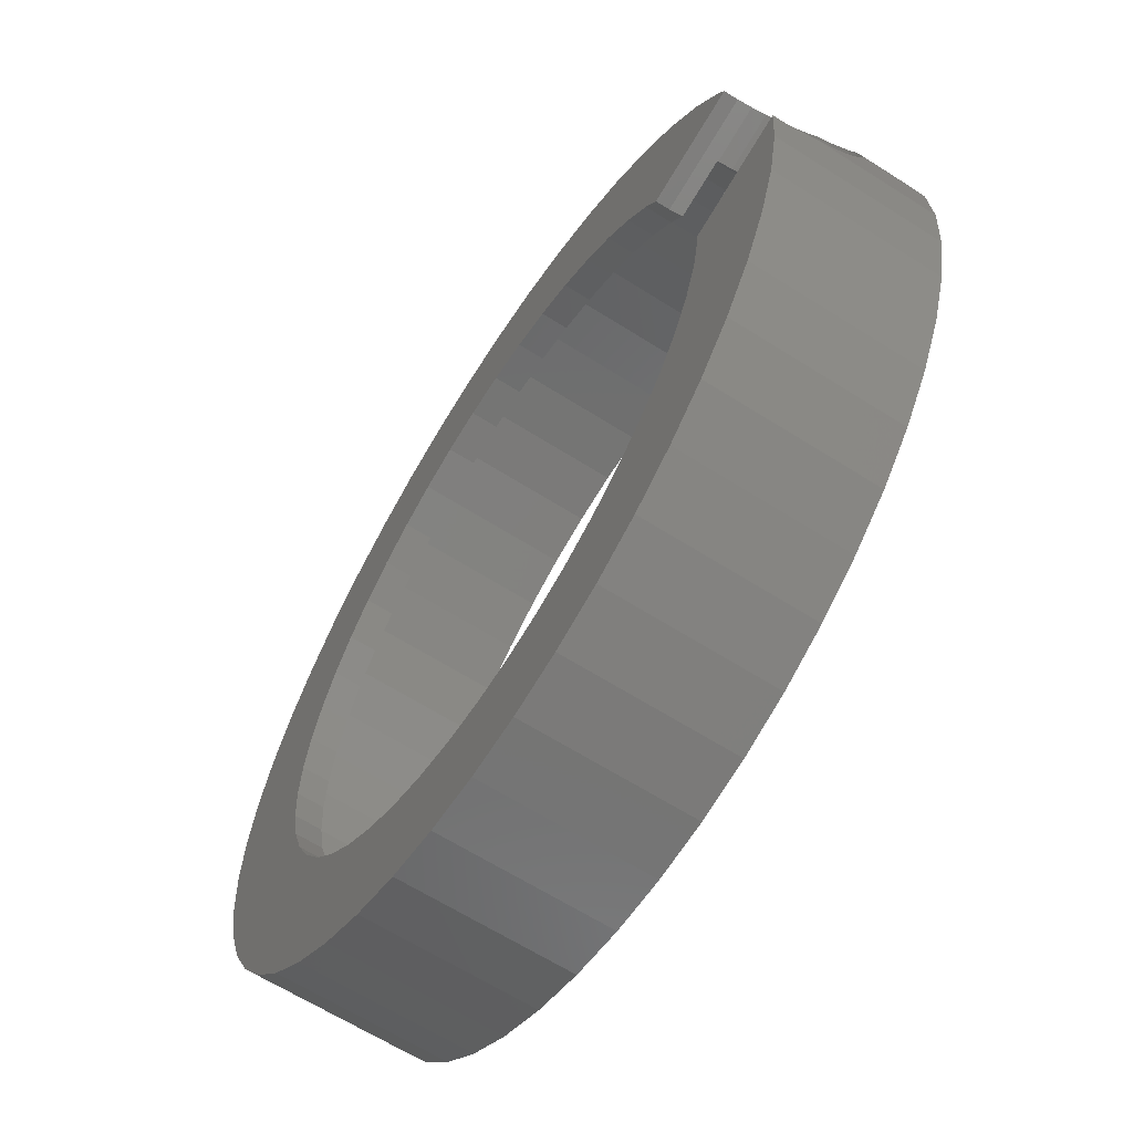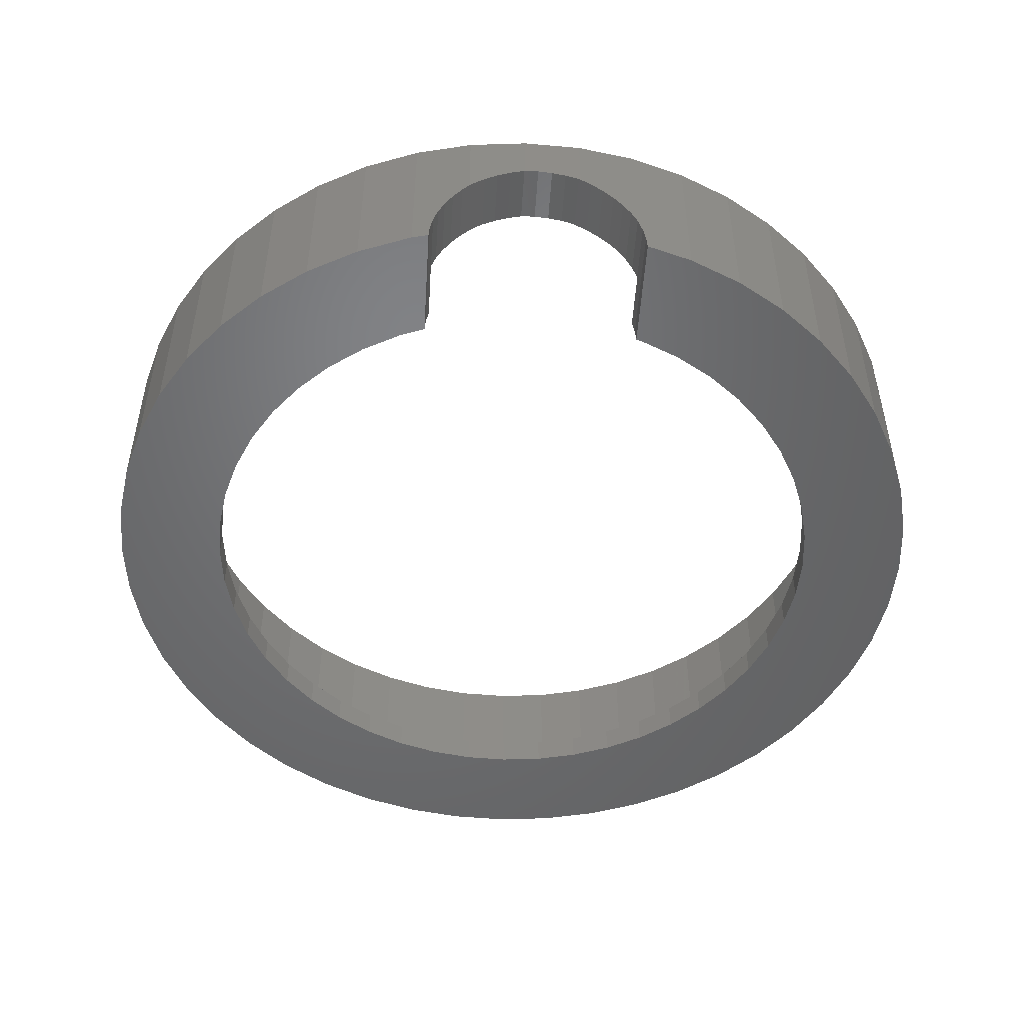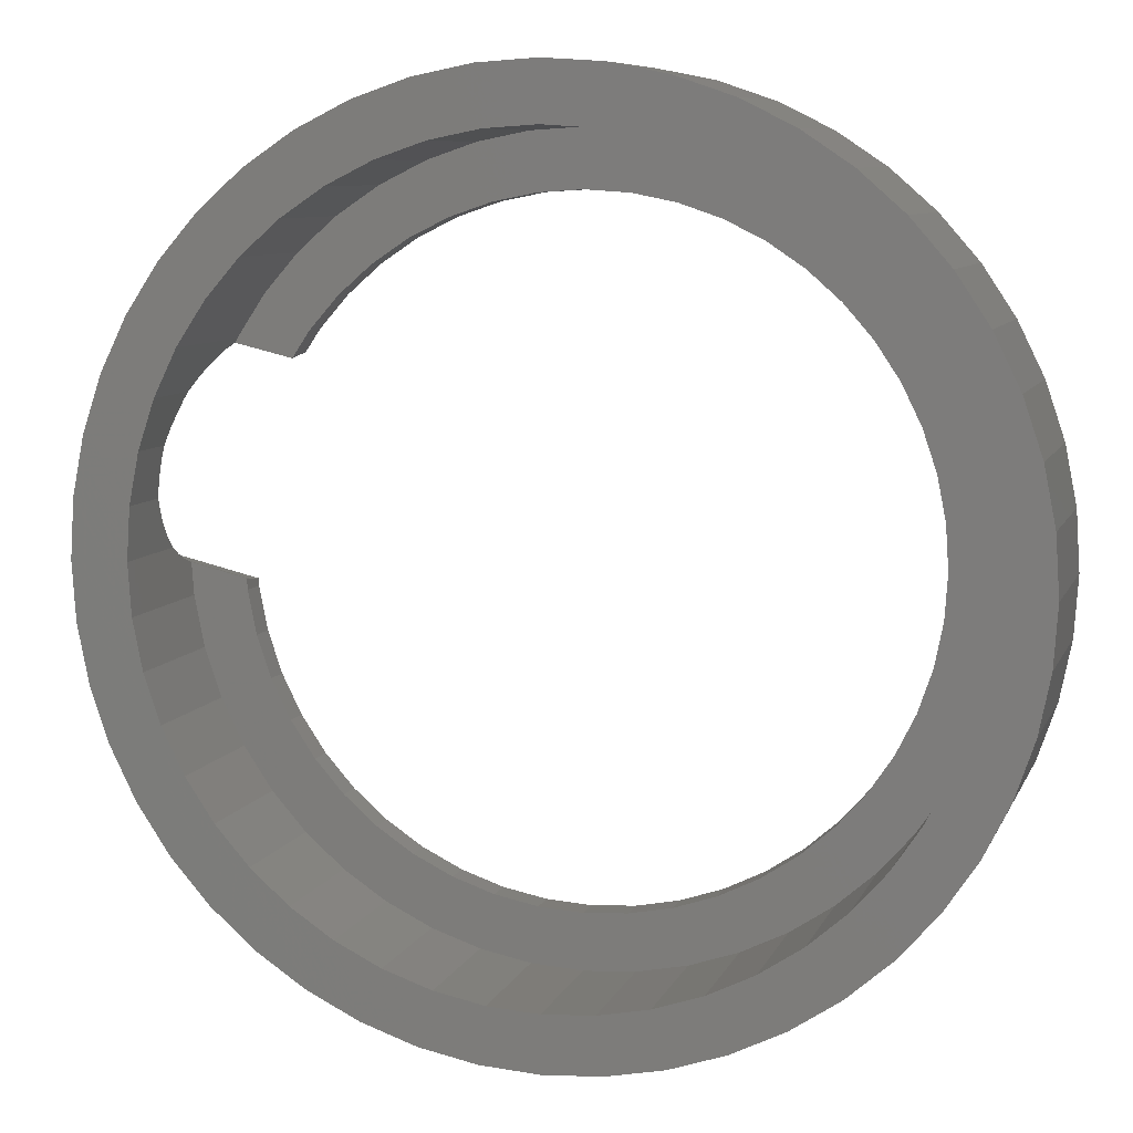
<metadata>
{"format":"stl","ext":"stl","renderer":"f3d","projection":"perspective","resolution":1024,"background":"white","views":[{"elev":-63.8,"azim":-122.7,"up":"+Y"},{"elev":-49.9,"azim":-106.8,"up":"+Z"},{"elev":8.3,"azim":16.1,"up":"+Y"}]}
</metadata>
<code>
# stl→obj: 370 verts, 740 faces
v 7 0 0.5
v 6.94 0.9137 3
v 6.94 0.9137 0.5
v 7 0 3
v -6.94 0.9137 3
v -6.944 0.8477 1.848
v -6.94 0.9137 1.87
v -6.954 0.6982 1.775
v -7 0 3
v -6.96 0.6103 1.732
v -6.969 0.4725 1.641
v -6.974 0.3903 1.587
v -6.979 0.3155 1.522
v -6.987 0.1913 1.414
v -6.999 0.01676 1.218
v -7 0 1.193
v 0 7 0.5
v 0.9137 6.94 3
v 0 7 3
v 0.9137 6.94 0.5
v 0 -7 0.5
v -0.9137 -6.94 3
v 0 -7 3
v -0.9137 -6.94 0.5
v -4.95 -4.95 3
v -5.553 -4.261 0.5
v -5.553 -4.261 3
v -4.95 -4.95 0.5
v 5.553 4.261 0.5
v 4.95 4.95 3
v 4.95 4.95 0.5
v 5.553 4.261 3
v -4.95 4.95 0.5
v -4.261 5.553 3
v -4.95 4.95 3
v -4.261 5.553 0.5
v -2.679 6.467 0.5
v -1.812 6.761 3
v -2.679 6.467 3
v -1.812 6.761 0.5
v -6.467 -2.679 3
v -6.761 -1.812 0.5
v -6.761 -1.812 3
v -6.467 -2.679 0.5
v 6 0 0
v 8 0 0
v 7.932 -1.044 0
v 5.949 -0.7832 0
v 7.727 -2.071 0
v 7.932 1.044 0
v 5.796 -1.553 0
v 7.391 -3.061 0
v 5.949 0.7832 0
v 5.543 -2.296 0
v 6.928 -4 0
v 7.727 2.071 0
v 5.196 -3 0
v 6.347 -4.87 0
v 5.796 1.553 0
v 7.391 3.061 0
v 4.76 -3.653 0
v 5.657 -5.657 0
v 4.243 -4.243 0
v 4.87 -6.347 0
v 3.653 -4.76 0
v 4 -6.928 0
v 3 -5.196 0
v 3.061 -7.391 0
v 2.296 -5.543 0
v 2.071 -7.727 0
v 1.553 -5.796 0
v 1.044 -7.932 0
v 0.7832 -5.949 0
v 0 -8 0
v 0 -6 0
v -0.7832 -5.949 0
v -1.044 -7.932 0
v -1.553 -5.796 0
v -2.071 -7.727 0
v -2.296 -5.543 0
v -3.061 -7.391 0
v -3 -5.196 0
v -4 -6.928 0
v -3.653 -4.76 0
v -4.87 -6.347 0
v -4.243 -4.243 0
v -5.657 -5.657 0
v -4.76 -3.653 0
v -6.347 -4.87 0
v -5.196 -3 0
v -6.928 -4 0
v -5.543 -2.296 0
v -7.391 -3.061 0
v -5.796 -1.553 0
v -7.727 -2.071 0
v -5.949 -0.7832 0
v -7.932 -1.044 0
v -5.957 -0.6529 0
v -7.989 -0.175 0
v 5.543 2.296 0
v 6.928 4 0
v 5.196 3 0
v 6.347 4.87 0
v 4.76 3.653 0
v 5.657 5.657 0
v 4.243 4.243 0
v 4.87 6.347 0
v 3.653 4.76 0
v 4 6.928 0
v 3 5.196 0
v 3.061 7.391 0
v 2.296 5.543 0
v 2.071 7.727 0
v 1.553 5.796 0
v 1.044 7.932 0
v 0.7832 5.949 0
v 0 6 0
v 0 8 0
v -0.7832 5.949 0
v -1.044 7.932 0
v -1.553 5.796 0
v -2.071 7.727 0
v -2.296 5.543 0
v -3.061 7.391 0
v -3 5.196 0
v -4 6.928 0
v -3.653 4.76 0
v -4.87 6.347 0
v -4.243 4.243 0
v -5.657 5.657 0
v -4.76 3.653 0
v -6.347 4.87 0
v -5.036 3.24 0
v -6.928 4 0
v -7.067 3.718 0
v 6.467 2.679 0.5
v 6.062 3.5 3
v 6.062 3.5 0.5
v 6.467 2.679 3
v 2.679 6.467 0.5
v 3.5 6.062 3
v 2.679 6.467 3
v 3.5 6.062 0.5
v 4.261 5.553 3
v 4.261 5.553 0.5
v -6.14 3.343 0.7654
v -6.062 3.5 0.5
v -6.062 3.5 3
v -6.101 3.42 0.5176
v -6.1 3.423 0.5
v -6.116 3.39 0.6138
v -6.172 3.277 0.9095
v -6.192 3.236 1
v -6.233 3.154 1.134
v -6.258 3.103 1.218
v -6.307 3.004 1.34
v -6.336 2.944 1.414
v -6.37 2.876 1.479
v -6.426 2.763 1.587
v -6.467 2.679 1.648
v -6.467 2.679 3
v 6 0 0.5
v 5.949 0.7832 0.5
v 6.761 1.812 0.5
v 6.94 -0.9137 0.5
v 5.796 1.553 0.5
v 5.949 -0.7832 0.5
v 5.543 2.296 0.5
v 6.761 -1.812 0.5
v 5.796 -1.553 0.5
v 5.196 3 0.5
v 4.76 3.653 0.5
v 4.243 4.243 0.5
v 3.653 4.76 0.5
v 3 5.196 0.5
v 2.296 5.543 0.5
v 1.812 6.761 0.5
v 1.553 5.796 0.5
v 0.7832 5.949 0.5
v 0 6 0.5
v -0.7832 5.949 0.5
v -0.9137 6.94 0.5
v -1.553 5.796 0.5
v -2.296 5.543 0.5
v -3 5.196 0.5
v -3.5 6.062 0.5
v -3.653 4.76 0.5
v -4.243 4.243 0.5
v -4.76 3.653 0.5
v -5.553 4.261 0.5
v -5.074 3.182 0.5
v 6.467 -2.679 0.5
v 5.543 -2.296 0.5
v 6.062 -3.5 0.5
v 5.196 -3 0.5
v 5.553 -4.261 0.5
v 4.76 -3.653 0.5
v 4.95 -4.95 0.5
v 4.243 -4.243 0.5
v 4.261 -5.553 0.5
v 3.653 -4.76 0.5
v 3.5 -6.062 0.5
v 3 -5.196 0.5
v 2.679 -6.467 0.5
v 2.296 -5.543 0.5
v 1.812 -6.761 0.5
v 1.553 -5.796 0.5
v 0.9137 -6.94 0.5
v 0.7832 -5.949 0.5
v 0 -6 0.5
v -0.7832 -5.949 0.5
v -1.553 -5.796 0.5
v -1.812 -6.761 0.5
v -2.296 -5.543 0.5
v -2.679 -6.467 0.5
v -3 -5.196 0.5
v -3.5 -6.062 0.5
v -3.653 -4.76 0.5
v -4.261 -5.553 0.5
v -4.243 -4.243 0.5
v -4.76 -3.653 0.5
v -5.196 -3 0.5
v -6.062 -3.5 0.5
v -5.543 -2.296 0.5
v -5.796 -1.553 0.5
v -5.949 -0.7832 0.5
v -6.94 -0.9137 0.5
v -5.962 -0.5855 0.5
v -6.977 -0.3465 0.5
v -3.5 6.062 3
v -0.9137 6.94 3
v 1.812 -6.761 3
v 2.679 -6.467 3
v 0.9137 -6.94 3
v 3.5 -6.062 3
v -6.062 -3.5 3
v -6.94 -0.9137 3
v -6.997 -0.04059 1.135
v -6.991 -0.1344 1
v -6.986 -0.2085 0.856
v -6.983 -0.2551 0.7654
v -6.978 -0.3428 0.5176
v 6.761 1.812 3
v 1.812 6.761 3
v -5.553 4.261 3
v -6.508 2.559 1.732
v -6.584 2.335 1.848
v -6.613 2.249 1.879
v -6.664 2.1 1.932
v -6.761 1.812 3
v -6.716 1.945 1.964
v -6.747 1.856 1.983
v -6.761 1.812 1.986
v -6.771 1.764 1.989
v -6.803 1.601 2
v -6.836 1.438 1.989
v -6.854 1.345 1.983
v -6.873 1.253 1.964
v -6.904 1.093 1.932
v 6.94 -0.9137 3
v 4.261 -5.553 3
v 5.553 -4.261 3
v 4.95 -4.95 3
v 6.467 -2.679 3
v 6.062 -3.5 3
v -4.261 -5.553 3
v -3.5 -6.062 3
v -2.679 -6.467 3
v -1.812 -6.761 3
v 6.761 -1.812 3
v -5.046 3.224 0.2611
v -5.041 3.232 0.127
v -5.062 3.201 0.3931
v -5.96 -0.6077 0.3931
v -5.958 -0.6351 0.2611
v -5.958 -0.6442 0.1269
v 7.727 2.071 3
v 7.391 3.061 3
v 8 0 3
v 7.932 1.044 3
v -7.94 0.9081 1.764
v -7.932 1.044 3
v -7.932 1.044 1.831
v -7.945 0.8421 1.732
v -8 0 3
v -7.955 0.684 1.628
v -7.959 0.622 1.587
v -7.963 0.5656 1.538
v -7.972 0.423 1.414
v -7.984 0.2485 1.218
v -7.987 0.206 1.155
v -7.993 0.1014 1
v -7.999 0.01853 0.8338
v -8 0 0.7967
v 0 8 3
v 1.044 7.932 3
v 4.87 6.347 3
v 5.657 5.657 3
v -5.657 5.657 3
v -4.87 6.347 3
v -3.061 7.391 3
v -2.071 7.727 3
v -6.347 -4.87 3
v -5.657 -5.657 3
v 6.928 4 3
v 6.347 4.87 3
v 3.061 7.391 3
v 4 6.928 3
v 2.071 7.727 3
v -6.347 4.87 3
v -6.928 4 3
v -7.414 2.995 1.587
v -7.391 3.061 3
v -7.391 3.061 1.526
v -7.484 2.788 1.732
v -7.56 2.565 1.848
v -7.582 2.5 1.871
v -7.64 2.329 1.932
v -7.727 2.071 3
v -7.7 2.152 1.969
v -7.722 2.085 1.983
v -7.727 2.071 1.984
v -4 6.928 3
v -1.044 7.932 3
v 5.657 -5.657 3
v 6.347 -4.87 3
v 6.928 -4 3
v -2.071 -7.727 3
v -3.061 -7.391 3
v -7.07 3.713 0.07755
v -7.075 3.702 0.2611
v -7.092 3.669 0.4417
v -7.098 3.655 0.5176
v -7.11 3.632 0.5908
v -7.137 3.577 0.7654
v -7.174 3.502 0.9314
v -7.189 3.471 1
v -7.236 3.376 1.155
v -7.255 3.337 1.218
v -7.311 3.224 1.358
v -7.333 3.178 1.414
v -7.359 3.127 1.463
v 3.061 -7.391 3
v 2.071 -7.727 3
v 1.044 -7.932 3
v 0 -8 3
v 4 -6.928 3
v 4.87 -6.347 3
v 7.391 -3.061 3
v 7.727 -2.071 3
v 7.932 -1.044 3
v -1.044 -7.932 3
v -4 -6.928 3
v -4.87 -6.347 3
v -7.391 -3.061 3
v -6.928 -4 3
v -7.727 -2.071 3
v -7.999 -0.01611 0.7654
v -7.993 -0.1039 0.5176
v -7.992 -0.1196 0.4419
v -7.99 -0.1571 0.2611
v -7.989 -0.1697 0.07742
v -7.932 -1.044 3
v -7.738 2.016 1.988
v -7.775 1.829 2
v -7.812 1.644 1.988
v -7.826 1.573 1.983
v -7.84 1.504 1.969
v -7.876 1.321 1.932
v -7.925 1.078 1.848
f 1 2 3
f 2 1 4
f 5 6 7
f 5 8 6
f 9 8 5
f 8 9 10
f 10 9 11
f 11 9 12
f 12 9 13
f 13 9 14
f 14 9 15
f 15 9 16
f 17 18 19
f 18 17 20
f 21 22 23
f 22 21 24
f 25 26 27
f 26 25 28
f 29 30 31
f 30 29 32
f 33 34 35
f 34 33 36
f 37 38 39
f 38 37 40
f 41 42 43
f 42 41 44
f 45 46 47
f 48 47 49
f 46 45 50
f 51 49 52
f 53 50 45
f 54 52 55
f 50 53 56
f 57 55 58
f 59 56 53
f 56 59 60
f 47 48 45
f 49 51 48
f 61 58 62
f 52 54 51
f 55 57 54
f 63 62 64
f 58 61 57
f 62 63 61
f 65 64 66
f 64 65 63
f 67 66 68
f 66 67 65
f 68 69 67
f 70 69 68
f 70 71 69
f 72 71 70
f 72 73 71
f 74 73 72
f 74 75 73
f 74 76 75
f 77 76 74
f 77 78 76
f 79 78 77
f 79 80 78
f 81 80 79
f 80 81 82
f 83 82 81
f 82 83 84
f 85 84 83
f 84 85 86
f 87 86 85
f 86 87 88
f 89 88 87
f 88 89 90
f 91 90 89
f 90 91 92
f 93 92 91
f 92 93 94
f 95 94 93
f 94 95 96
f 97 96 95
f 96 97 98
f 98 97 99
f 100 60 59
f 60 100 101
f 102 101 100
f 101 102 103
f 104 103 102
f 103 104 105
f 106 105 104
f 105 106 107
f 108 107 106
f 107 108 109
f 110 109 108
f 109 110 111
f 112 111 110
f 112 113 111
f 114 113 112
f 114 115 113
f 116 115 114
f 117 115 116
f 117 118 115
f 119 118 117
f 119 120 118
f 121 120 119
f 121 122 120
f 123 122 121
f 124 123 125
f 123 124 122
f 126 125 127
f 125 126 124
f 128 127 129
f 130 129 131
f 127 128 126
f 132 131 133
f 129 130 128
f 131 132 130
f 133 134 132
f 134 133 135
f 136 137 138
f 137 136 139
f 138 32 29
f 32 138 137
f 140 141 142
f 141 140 143
f 143 144 141
f 144 143 145
f 146 147 148
f 147 149 150
f 147 151 149
f 147 146 151
f 148 152 146
f 148 153 152
f 148 154 153
f 148 155 154
f 148 156 155
f 148 157 156
f 148 158 157
f 148 159 158
f 160 148 161
f 148 160 159
f 162 1 3
f 163 3 164
f 1 162 165
f 166 164 136
f 167 165 162
f 168 136 138
f 165 167 169
f 170 169 167
f 3 163 162
f 164 166 163
f 171 138 29
f 136 168 166
f 138 171 168
f 172 29 31
f 29 172 171
f 173 31 145
f 31 173 172
f 145 174 173
f 143 174 145
f 143 175 174
f 140 175 143
f 140 176 175
f 177 176 140
f 177 178 176
f 20 178 177
f 20 179 178
f 17 179 20
f 17 180 179
f 17 181 180
f 182 181 17
f 182 183 181
f 40 183 182
f 40 184 183
f 37 184 40
f 37 185 184
f 186 185 37
f 186 187 185
f 36 187 186
f 187 36 188
f 33 188 36
f 188 33 189
f 190 189 33
f 189 190 191
f 147 191 190
f 191 147 150
f 169 170 192
f 193 192 170
f 192 193 194
f 195 194 193
f 194 195 196
f 197 196 195
f 196 197 198
f 199 198 197
f 198 199 200
f 201 200 199
f 201 202 200
f 203 202 201
f 203 204 202
f 205 204 203
f 205 206 204
f 207 206 205
f 207 208 206
f 209 208 207
f 210 208 209
f 210 21 208
f 211 21 210
f 211 24 21
f 212 24 211
f 212 213 24
f 214 213 212
f 214 215 213
f 216 215 214
f 216 217 215
f 218 217 216
f 219 218 220
f 218 219 217
f 28 220 221
f 220 28 219
f 26 221 222
f 223 222 224
f 221 26 28
f 44 224 225
f 42 225 226
f 222 223 26
f 227 226 228
f 224 44 223
f 225 42 44
f 226 227 42
f 227 228 229
f 186 39 230
f 39 186 37
f 182 19 231
f 19 182 17
f 204 232 233
f 232 204 206
f 208 23 234
f 23 208 21
f 202 233 235
f 233 202 204
f 236 44 41
f 44 236 223
f 237 16 9
f 16 237 238
f 238 237 239
f 227 239 237
f 239 227 240
f 240 227 241
f 241 227 242
f 242 227 229
f 164 139 136
f 139 164 243
f 3 243 164
f 243 3 2
f 177 142 244
f 142 177 140
f 20 244 18
f 244 20 177
f 145 30 144
f 30 145 31
f 148 190 245
f 190 148 147
f 245 33 35
f 33 245 190
f 161 246 160
f 161 247 246
f 161 248 247
f 161 249 248
f 250 249 161
f 249 250 251
f 251 250 252
f 252 250 253
f 250 254 253
f 250 255 254
f 250 256 255
f 5 256 250
f 256 5 257
f 257 5 258
f 258 5 259
f 259 5 7
f 36 230 34
f 230 36 186
f 40 231 38
f 231 40 182
f 165 4 1
f 4 165 260
f 206 234 232
f 234 206 208
f 200 235 261
f 235 200 202
f 198 262 196
f 262 198 263
f 194 264 192
f 264 194 265
f 219 25 266
f 25 219 28
f 215 267 268
f 267 215 217
f 213 268 269
f 268 213 215
f 27 223 236
f 223 27 26
f 43 227 237
f 227 43 42
f 198 261 263
f 261 198 200
f 196 265 194
f 265 196 262
f 169 260 165
f 260 169 270
f 192 270 169
f 270 192 264
f 217 266 267
f 266 217 219
f 24 269 22
f 269 24 213
f 45 163 53
f 163 45 162
f 117 179 180
f 179 117 116
f 104 173 106
f 173 104 172
f 129 187 188
f 187 129 127
f 123 183 184
f 183 123 121
f 59 168 100
f 168 59 166
f 53 166 59
f 166 53 163
f 112 175 176
f 175 112 110
f 114 176 178
f 176 114 112
f 110 174 175
f 174 110 108
f 271 131 189
f 131 272 133
f 131 271 272
f 189 273 271
f 273 189 191
f 189 129 188
f 129 189 131
f 127 185 187
f 185 127 125
f 121 181 183
f 181 121 119
f 63 201 199
f 201 63 65
f 67 205 203
f 205 67 69
f 54 170 51
f 170 54 193
f 80 216 214
f 216 80 82
f 78 214 212
f 214 78 80
f 220 88 221
f 88 220 86
f 102 172 104
f 172 102 171
f 100 171 102
f 171 100 168
f 116 178 179
f 178 116 114
f 108 173 174
f 173 108 106
f 125 184 185
f 184 125 123
f 119 180 181
f 180 119 117
f 48 162 45
f 162 48 167
f 73 210 209
f 210 73 75
f 69 207 205
f 207 69 71
f 65 203 201
f 203 65 67
f 57 193 54
f 193 57 195
f 63 197 61
f 197 63 199
f 61 195 57
f 195 61 197
f 84 220 218
f 220 84 86
f 82 218 216
f 218 82 84
f 76 212 211
f 212 76 78
f 222 92 224
f 92 222 90
f 224 94 225
f 94 224 92
f 226 274 228
f 226 275 274
f 96 275 226
f 275 96 276
f 276 96 98
f 71 209 207
f 209 71 73
f 51 167 48
f 167 51 170
f 75 211 210
f 211 75 76
f 221 90 222
f 90 221 88
f 225 96 226
f 96 225 94
f 277 60 278
f 60 277 56
f 279 50 280
f 50 279 46
f 281 282 283
f 284 282 281
f 285 284 286
f 285 286 287
f 285 287 288
f 285 288 289
f 285 289 290
f 285 290 291
f 285 291 292
f 285 292 293
f 285 293 294
f 284 285 282
f 115 295 296
f 295 115 118
f 105 297 298
f 297 105 107
f 128 299 300
f 299 128 130
f 122 301 302
f 301 122 124
f 87 303 89
f 303 87 304
f 278 101 305
f 101 278 60
f 305 103 306
f 103 305 101
f 109 307 308
f 307 109 111
f 111 309 307
f 309 111 113
f 107 308 297
f 308 107 109
f 134 310 132
f 310 134 311
f 132 299 130
f 299 132 310
f 312 313 314
f 315 313 312
f 316 313 315
f 317 313 316
f 318 313 317
f 319 318 320
f 319 320 321
f 319 321 322
f 318 319 313
f 126 300 323
f 300 126 128
f 118 324 295
f 324 118 120
f 325 58 326
f 58 325 62
f 326 55 327
f 55 326 58
f 81 328 329
f 328 81 79
f 113 296 309
f 296 113 115
f 330 134 135
f 331 134 330
f 332 134 331
f 333 134 332
f 334 134 333
f 335 134 334
f 134 335 311
f 336 311 335
f 337 311 336
f 338 311 337
f 339 311 338
f 340 311 339
f 341 311 340
f 342 311 341
f 314 311 342
f 311 314 313
f 124 323 301
f 323 124 126
f 120 302 324
f 302 120 122
f 70 343 344
f 343 70 68
f 74 345 346
f 345 74 72
f 72 344 345
f 344 72 70
f 68 347 343
f 347 68 66
f 64 325 348
f 325 64 62
f 66 348 347
f 348 66 64
f 349 49 350
f 49 349 52
f 351 46 279
f 46 351 47
f 79 352 328
f 352 79 77
f 85 353 354
f 353 85 83
f 87 354 304
f 354 87 85
f 83 329 353
f 329 83 81
f 77 346 352
f 346 77 74
f 91 355 93
f 355 91 356
f 93 357 95
f 357 93 355
f 97 294 358
f 97 358 359
f 97 359 360
f 97 360 361
f 97 361 362
f 97 362 99
f 294 97 363
f 294 363 285
f 280 56 277
f 56 280 50
f 306 105 298
f 105 306 103
f 4 279 280
f 2 280 277
f 279 4 351
f 243 277 278
f 260 351 4
f 351 260 350
f 280 2 4
f 139 278 305
f 277 243 2
f 278 139 243
f 137 305 306
f 305 137 139
f 32 306 298
f 306 32 137
f 298 30 32
f 297 30 298
f 297 144 30
f 308 144 297
f 308 141 144
f 307 141 308
f 307 142 141
f 309 142 307
f 309 244 142
f 296 244 309
f 296 18 244
f 295 18 296
f 295 19 18
f 295 231 19
f 324 231 295
f 324 38 231
f 302 38 324
f 302 39 38
f 301 39 302
f 301 230 39
f 323 230 301
f 323 34 230
f 300 34 323
f 300 35 34
f 299 35 300
f 35 299 245
f 310 245 299
f 245 310 148
f 311 148 310
f 148 311 161
f 313 161 311
f 161 313 250
f 319 250 313
f 250 319 5
f 270 350 260
f 350 270 349
f 264 349 270
f 349 264 327
f 265 327 264
f 327 265 326
f 262 326 265
f 326 262 325
f 263 325 262
f 263 348 325
f 261 348 263
f 261 347 348
f 235 347 261
f 235 343 347
f 233 343 235
f 233 344 343
f 232 344 233
f 232 345 344
f 234 345 232
f 23 345 234
f 23 346 345
f 22 346 23
f 22 352 346
f 269 352 22
f 269 328 352
f 268 328 269
f 268 329 328
f 267 329 268
f 267 353 329
f 266 353 267
f 266 354 353
f 25 354 266
f 304 25 27
f 25 304 354
f 303 27 236
f 27 303 304
f 356 236 41
f 355 41 43
f 236 356 303
f 357 43 237
f 363 237 9
f 282 5 319
f 41 355 356
f 5 282 9
f 43 357 355
f 285 9 282
f 237 363 357
f 9 285 363
f 364 319 322
f 365 319 364
f 366 319 365
f 367 319 366
f 282 367 368
f 282 368 369
f 282 369 370
f 282 370 283
f 367 282 319
f 350 47 351
f 47 350 49
f 327 52 349
f 52 327 55
f 89 356 91
f 356 89 303
f 95 363 97
f 363 95 357
f 253 321 252
f 364 253 254
f 253 364 321
f 321 364 322
f 276 361 275
f 361 276 362
f 369 258 259
f 258 369 368
f 287 11 12
f 11 287 286
f 98 362 276
f 362 98 99
f 338 155 339
f 155 338 154
f 361 274 275
f 274 361 360
f 289 13 14
f 13 289 288
f 251 318 249
f 318 251 320
f 337 154 338
f 154 337 153
f 368 257 258
f 257 368 367
f 288 12 13
f 12 288 287
f 240 292 239
f 292 240 293
f 367 256 257
f 256 367 366
f 7 369 259
f 370 7 6
f 7 370 369
f 334 146 335
f 146 334 151
f 333 151 334
f 151 333 149
f 332 149 333
f 149 332 150
f 273 150 332
f 150 273 191
f 15 289 14
f 289 15 290
f 366 255 256
f 255 366 365
f 365 254 255
f 254 365 364
f 359 241 242
f 241 359 358
f 274 229 228
f 229 274 360
f 229 359 242
f 359 229 360
f 286 10 11
f 10 286 284
f 252 320 251
f 320 252 321
f 331 273 332
f 273 331 271
f 330 271 331
f 271 330 272
f 336 153 337
f 153 336 152
f 335 152 336
f 152 335 146
f 158 341 157
f 341 158 342
f 339 156 340
f 156 339 155
f 292 238 239
f 238 292 291
f 284 8 10
f 8 284 281
f 281 6 8
f 6 283 370
f 6 281 283
f 249 317 248
f 317 249 318
f 135 272 330
f 272 135 133
f 340 157 341
f 157 340 156
f 16 290 15
f 16 291 290
f 291 16 238
f 240 294 293
f 241 294 240
f 294 241 358
f 247 315 246
f 315 247 316
f 160 312 159
f 246 312 160
f 312 246 315
f 248 316 247
f 316 248 317
f 159 342 158
f 159 314 342
f 314 159 312

</code>
